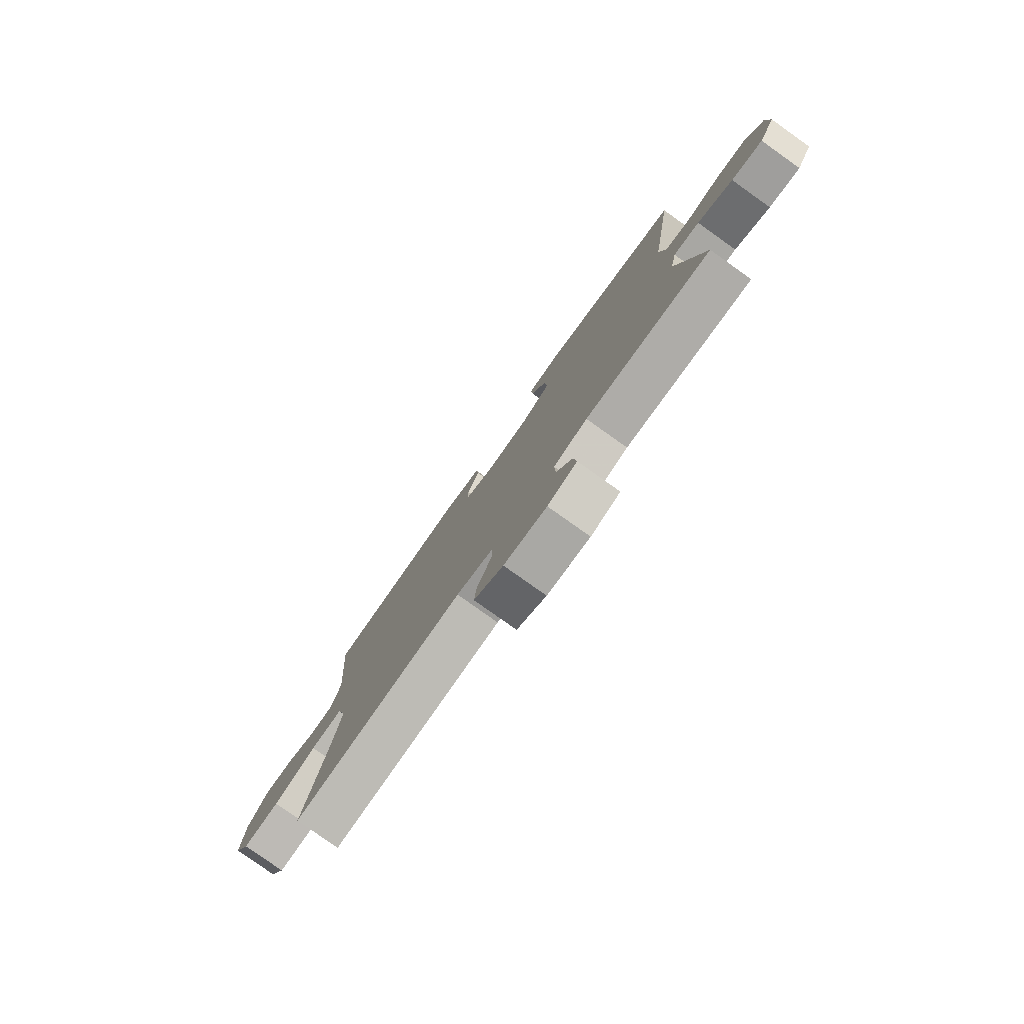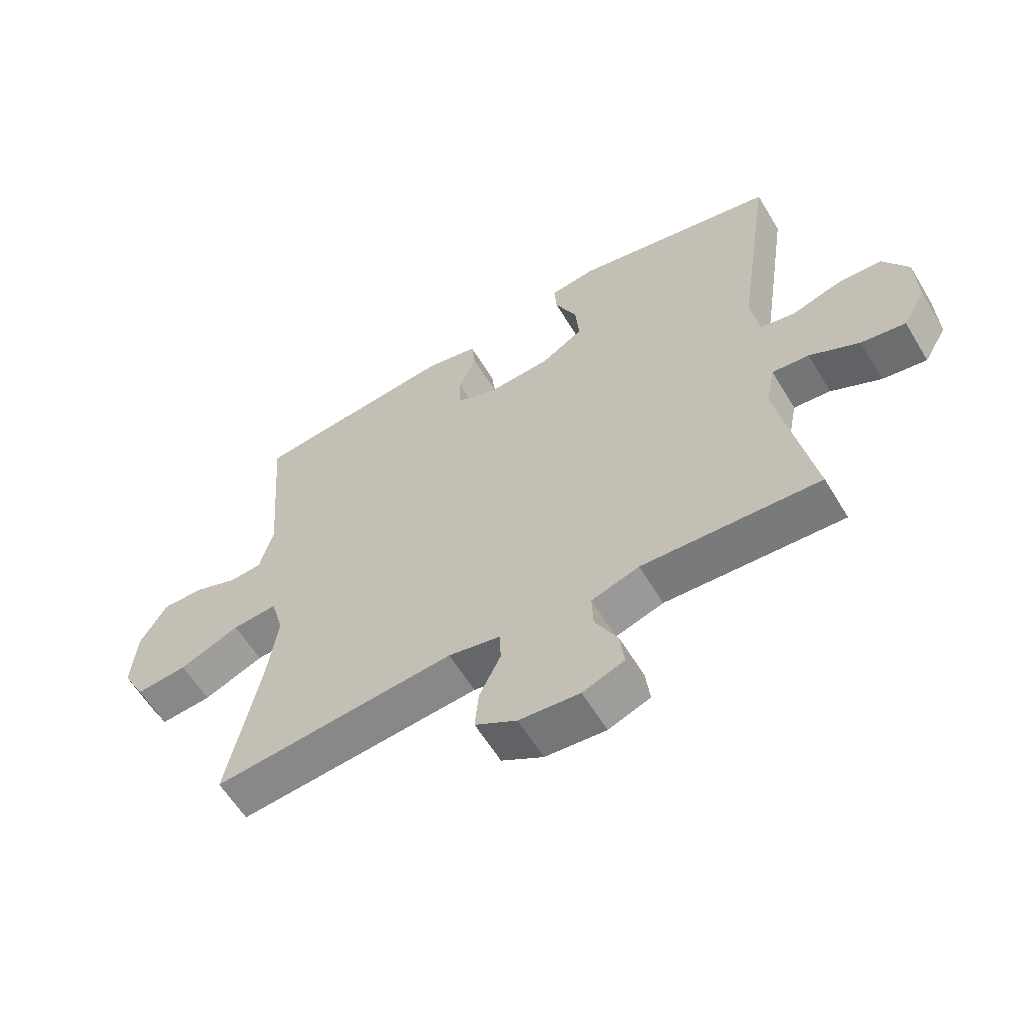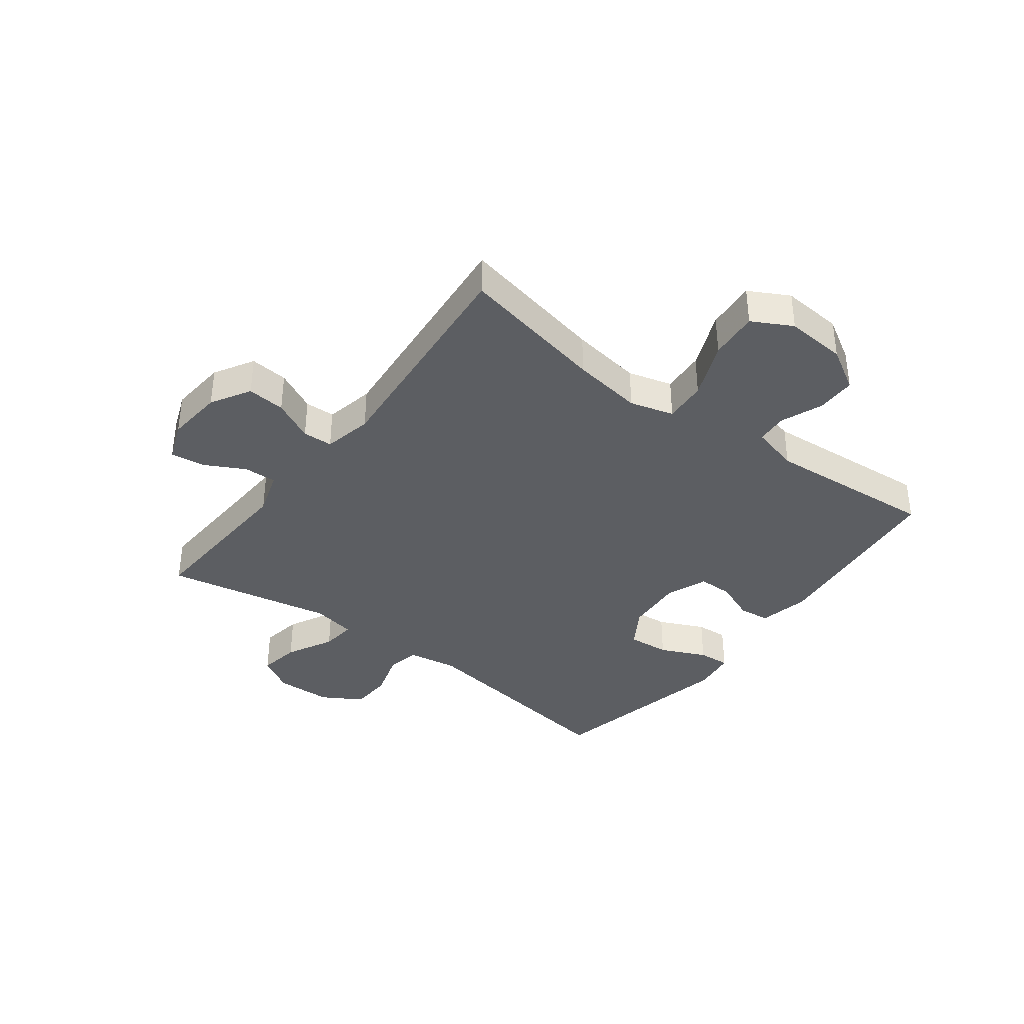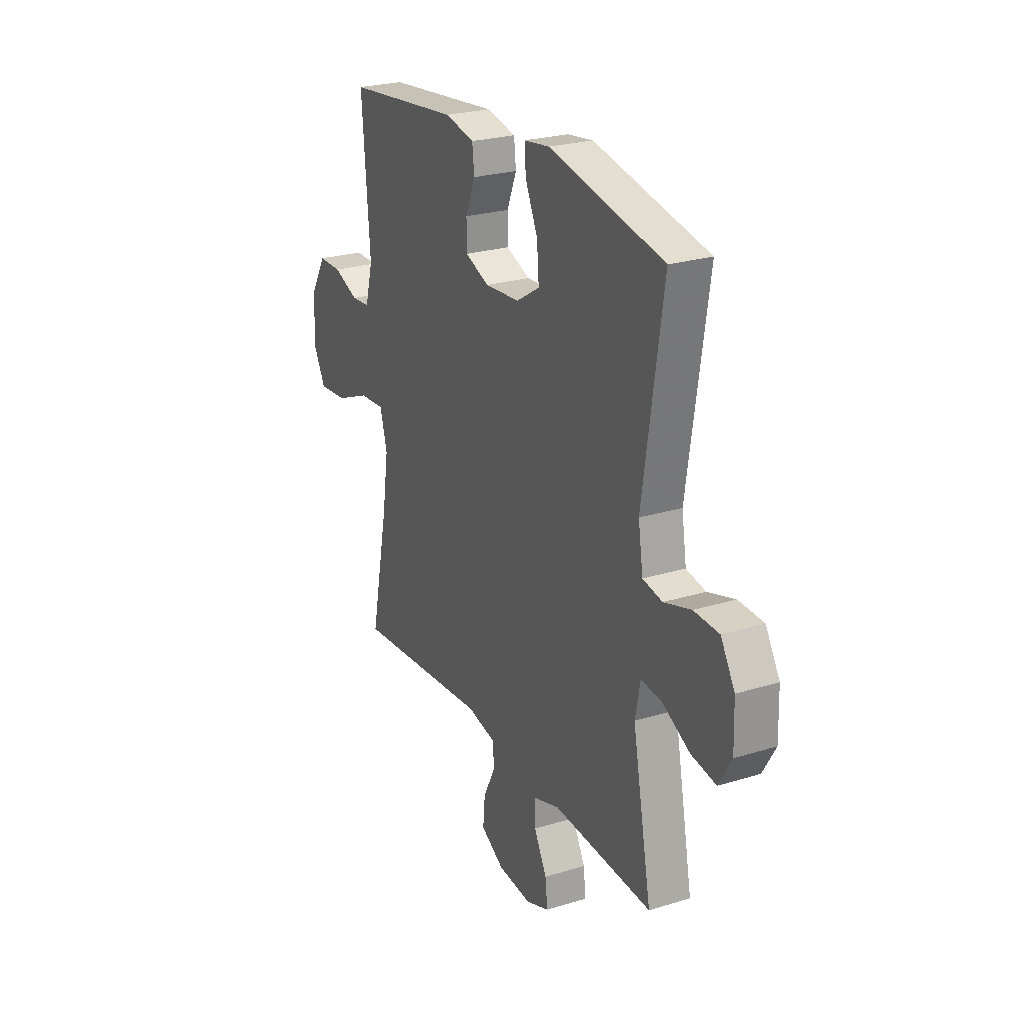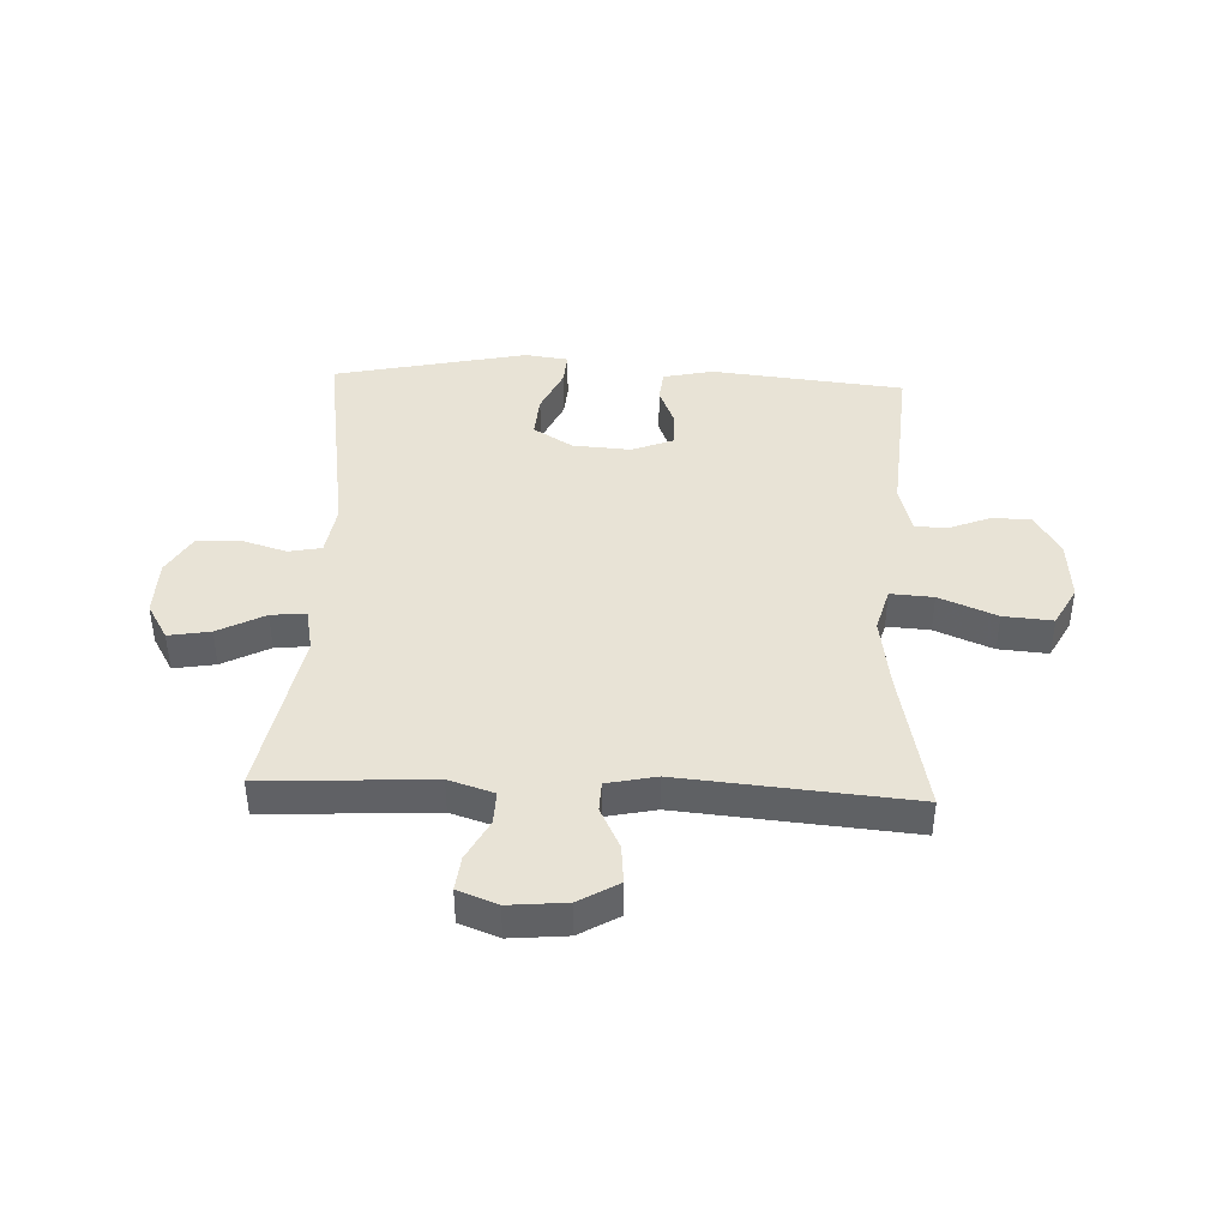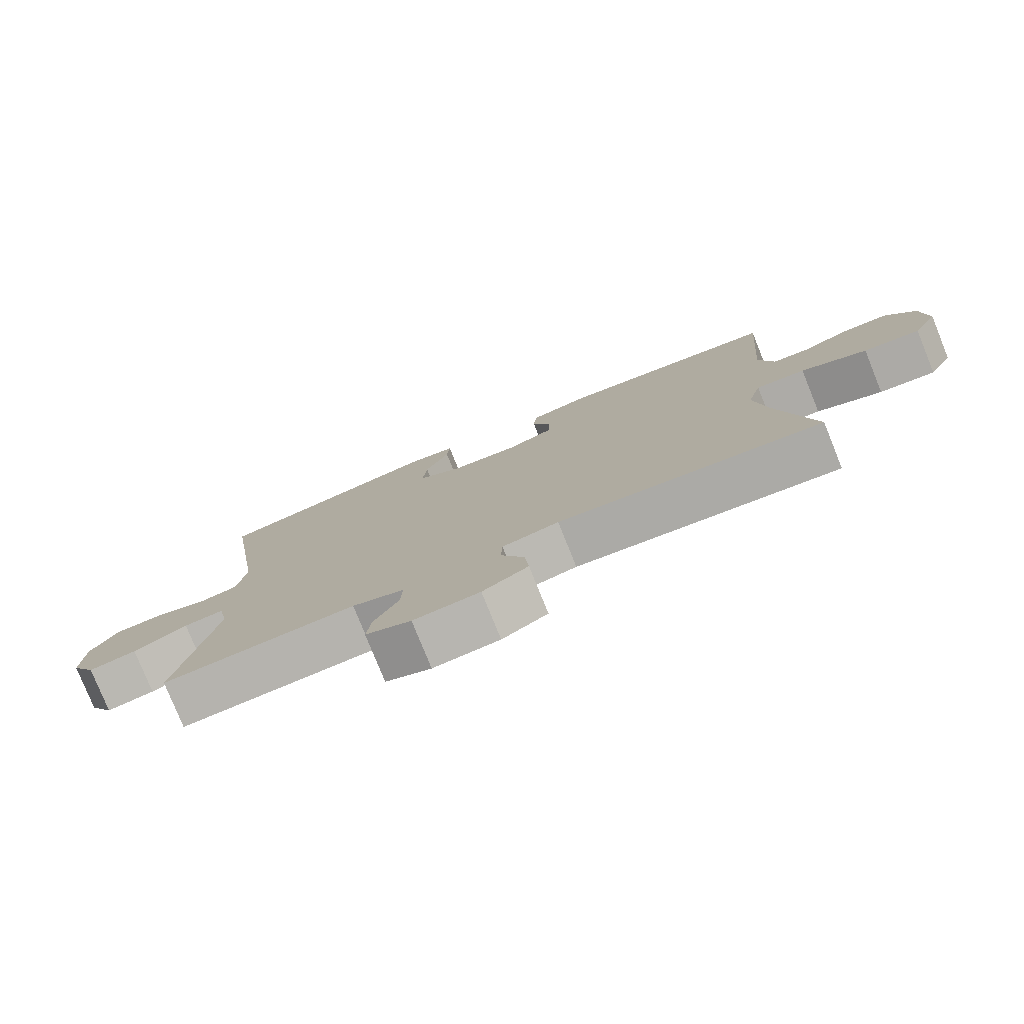
<metadata>
{"format":"obj","ext":"obj","renderer":"f3d","projection":"perspective","resolution":1024,"background":"white","views":[{"elev":-79.7,"azim":54.6,"up":"+Z"},{"elev":-60.0,"azim":31.0,"up":"+Z"},{"elev":-37.5,"azim":-127.0,"up":"+Y"},{"elev":24.8,"azim":63.3,"up":"+Z"},{"elev":41.8,"azim":-177.6,"up":"+Y"},{"elev":-78.6,"azim":-158.0,"up":"+Z"}]}
</metadata>
<code>
v -0.5 0.07 -0.5
v -0.448 0.07 -0.246
v -0.43 0.07 -0.124
v -0.451 0.07 -0.048
v -0.525 0.07 -0.053
v -0.624 0.07 -0.094
v -0.709 0.07 -0.101
v -0.746 0.07 -0.032
v -0.738 0.07 0.073
v -0.694 0.07 0.147
v -0.626 0.07 0.147
v -0.553 0.07 0.118
v -0.499 0.07 0.122
v -0.477 0.07 0.205
v -0.5 0.07 0.5
v -0.167 0.07 0.535
v -0.081 0.07 0.516
v -0.075 0.07 0.462
v -0.103 0.07 0.393
v -0.103 0.07 0.333
v -0.032 0.07 0.305
v 0.069 0.07 0.312
v 0.137 0.07 0.354
v 0.131 0.07 0.427
v 0.095 0.07 0.506
v 0.091 0.07 0.561
v 0.166 0.07 0.571
v 0.5 0.07 0.5
v 0.442 0.07 0.114
v 0.456 0.07 0.026
v 0.513 0.07 0.015
v 0.592 0.07 0.039
v 0.665 0.07 0.036
v 0.706 0.07 -0.033
v 0.709 0.07 -0.13
v 0.672 0.07 -0.193
v 0.6 0.07 -0.181
v 0.519 0.07 -0.139
v 0.459 0.07 -0.133
v 0.444 0.07 -0.208
v 0.5 0.07 -0.5
v 0.21 0.07 -0.484
v 0.132 0.07 -0.509
v 0.134 0.07 -0.566
v 0.171 0.07 -0.636
v 0.178 0.07 -0.695
v 0.11 0.07 -0.721
v 0.011 0.07 -0.712
v -0.057 0.07 -0.672
v -0.051 0.07 -0.606
v -0.016 0.07 -0.535
v -0.018 0.07 -0.483
v -0.103 0.07 -0.465
v -0.5 0 -0.5
v -0.448 0 -0.246
v -0.43 0 -0.124
v -0.451 0 -0.048
v -0.525 0 -0.053
v -0.624 0 -0.094
v -0.709 0 -0.101
v -0.746 0 -0.032
v -0.738 0 0.073
v -0.694 0 0.147
v -0.626 0 0.147
v -0.553 0 0.118
v -0.499 0 0.122
v -0.477 0 0.205
v -0.5 0 0.5
v -0.167 0 0.535
v -0.081 0 0.516
v -0.075 0 0.462
v -0.103 0 0.393
v -0.103 0 0.333
v -0.032 0 0.305
v 0.069 0 0.312
v 0.137 0 0.354
v 0.131 0 0.427
v 0.095 0 0.506
v 0.091 0 0.561
v 0.166 0 0.571
v 0.5 0 0.5
v 0.442 0 0.114
v 0.456 0 0.026
v 0.513 0 0.015
v 0.592 0 0.039
v 0.665 0 0.036
v 0.706 0 -0.033
v 0.709 0 -0.13
v 0.672 0 -0.193
v 0.6 0 -0.181
v 0.519 0 -0.139
v 0.459 0 -0.133
v 0.444 0 -0.208
v 0.5 0 -0.5
v 0.21 0 -0.484
v 0.132 0 -0.509
v 0.134 0 -0.566
v 0.171 0 -0.636
v 0.178 0 -0.695
v 0.11 0 -0.721
v 0.011 0 -0.712
v -0.057 0 -0.672
v -0.051 0 -0.606
v -0.016 0 -0.535
v -0.018 0 -0.483
v -0.103 0 -0.465
f 49 50 51
f 48 49 51
f 47 48 51
f 46 47 51
f 45 46 51
f 44 45 51
f 43 44 51 52
f 42 43 52 53
f 40 41 42 53
f 36 37 38
f 35 36 38
f 34 35 38
f 33 34 38
f 32 33 38
f 31 32 38
f 30 31 38 39
f 53 1 2
f 40 53 2
f 39 40 2
f 30 39 2
f 29 30 2
f 27 28 29
f 26 27 29
f 25 26 29
f 24 25 29
f 17 18 19
f 16 17 19
f 15 16 19
f 14 15 19
f 13 14 19 20
f 10 11 12
f 9 10 12
f 8 9 12
f 7 8 12
f 6 7 12
f 5 6 12
f 4 5 12 13
f 29 2 3
f 29 3 4
f 23 24 29
f 22 23 29 4
f 21 22 4 13
f 13 20 21
f 104 103 102
f 104 102 101
f 104 101 100
f 104 100 99
f 104 99 98
f 104 98 97
f 105 104 97 96
f 106 105 96 95
f 106 95 94 93
f 91 90 89
f 91 89 88
f 91 88 87
f 91 87 86
f 91 86 85
f 91 85 84
f 92 91 84 83
f 55 54 106
f 55 106 93
f 55 93 92
f 55 92 83
f 55 83 82
f 82 81 80
f 82 80 79
f 82 79 78
f 82 78 77
f 72 71 70
f 72 70 69
f 72 69 68
f 72 68 67
f 73 72 67 66
f 65 64 63
f 65 63 62
f 65 62 61
f 65 61 60
f 65 60 59
f 65 59 58
f 66 65 58 57
f 56 55 82
f 57 56 82
f 82 77 76
f 57 82 76 75
f 66 57 75 74
f 74 73 66
f 1 54 55 2
f 2 55 56 3
f 3 56 57 4
f 4 57 58 5
f 5 58 59 6
f 6 59 60 7
f 7 60 61 8
f 8 61 62 9
f 9 62 63 10
f 10 63 64 11
f 11 64 65 12
f 12 65 66 13
f 13 66 67 14
f 14 67 68 15
f 15 68 69 16
f 16 69 70 17
f 17 70 71 18
f 18 71 72 19
f 19 72 73 20
f 20 73 74 21
f 21 74 75 22
f 22 75 76 23
f 23 76 77 24
f 24 77 78 25
f 25 78 79 26
f 26 79 80 27
f 27 80 81 28
f 28 81 82 29
f 29 82 83 30
f 30 83 84 31
f 31 84 85 32
f 32 85 86 33
f 33 86 87 34
f 34 87 88 35
f 35 88 89 36
f 36 89 90 37
f 37 90 91 38
f 38 91 92 39
f 39 92 93 40
f 40 93 94 41
f 41 94 95 42
f 42 95 96 43
f 43 96 97 44
f 44 97 98 45
f 45 98 99 46
f 46 99 100 47
f 47 100 101 48
f 48 101 102 49
f 49 102 103 50
f 50 103 104 51
f 51 104 105 52
f 52 105 106 53
f 53 106 54 1

</code>
